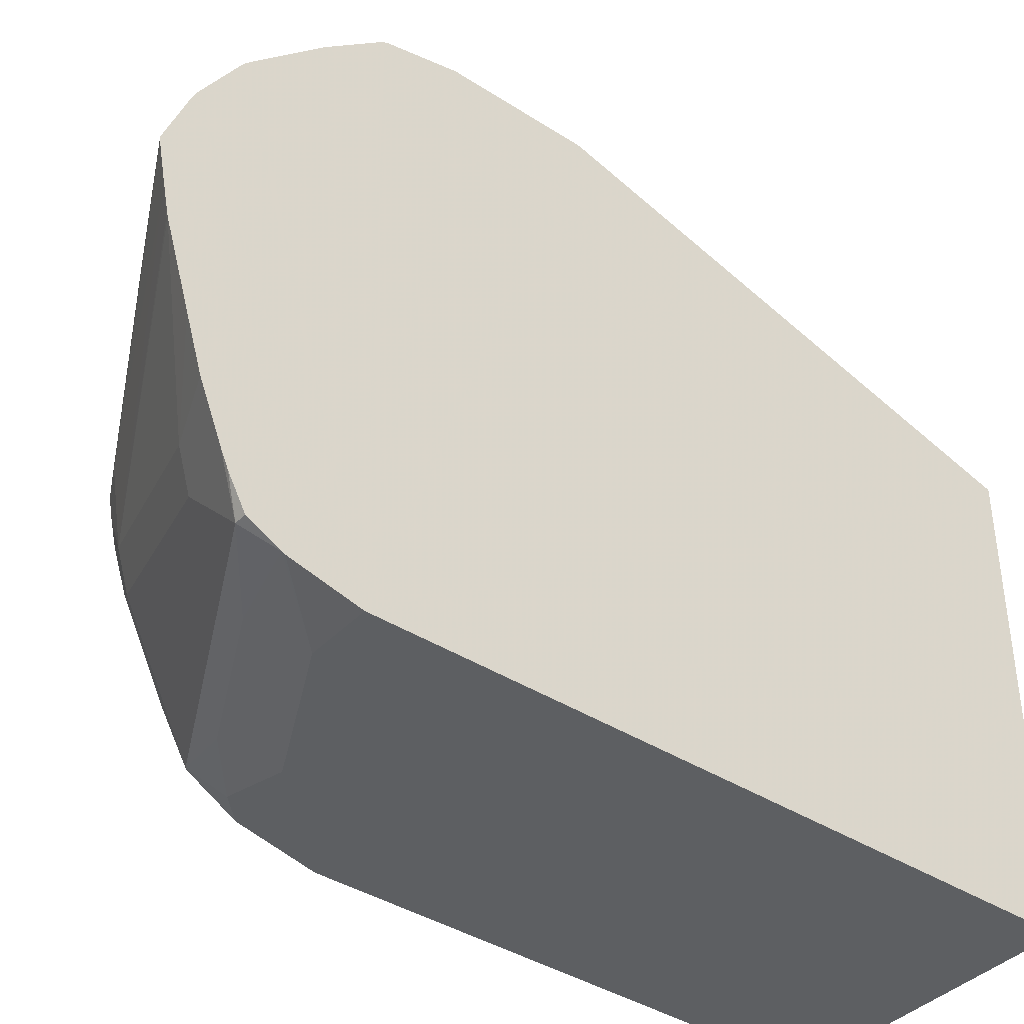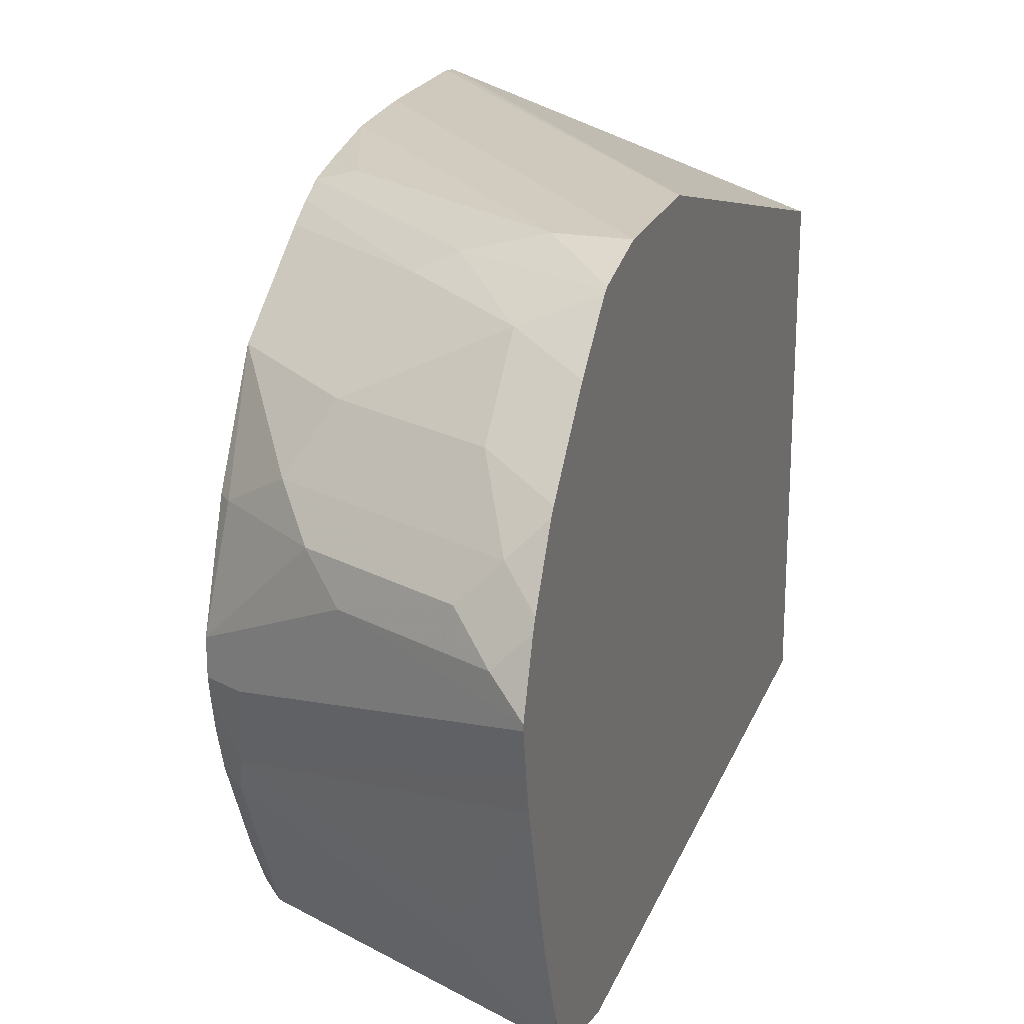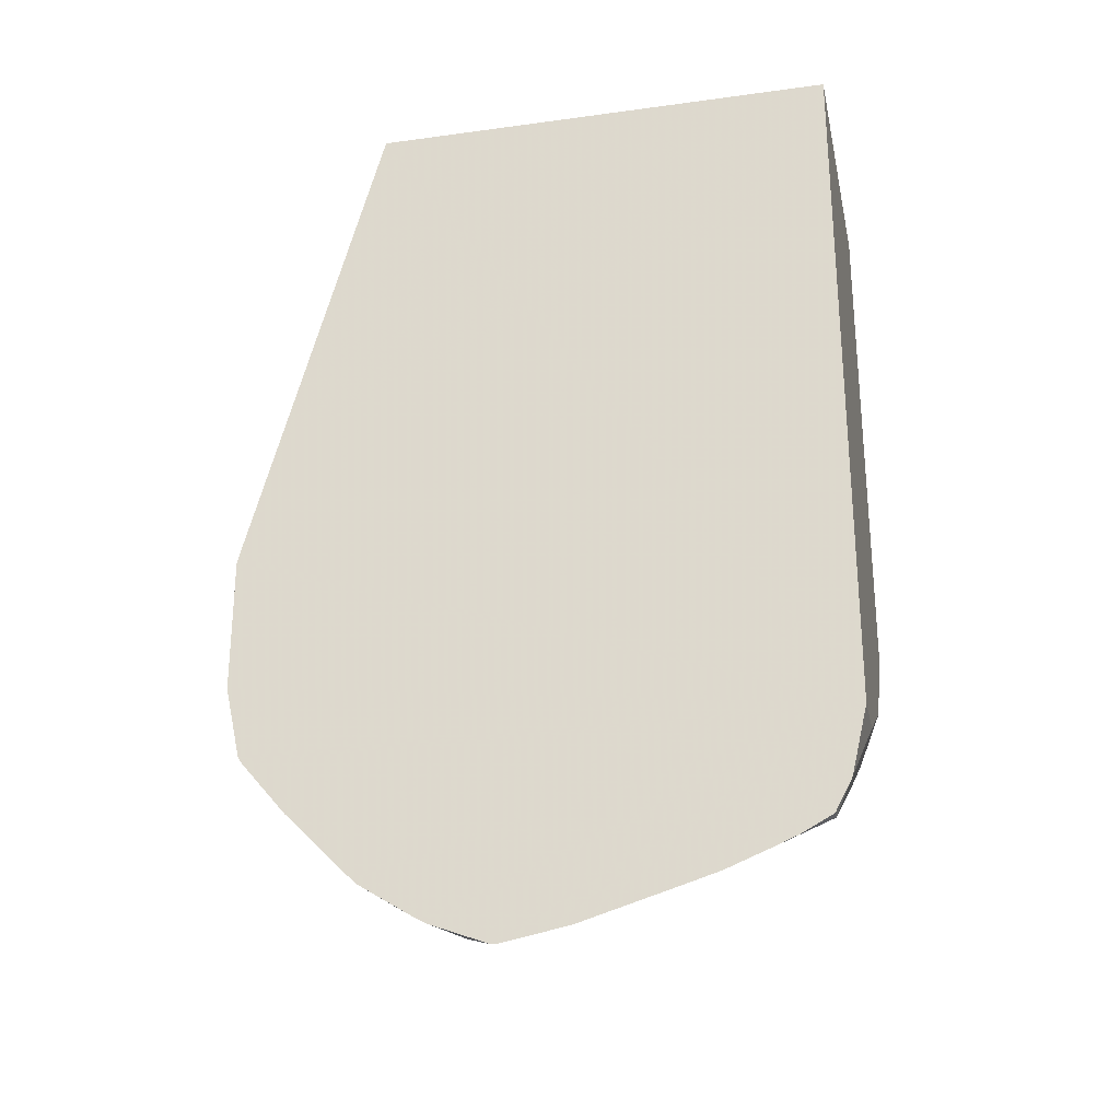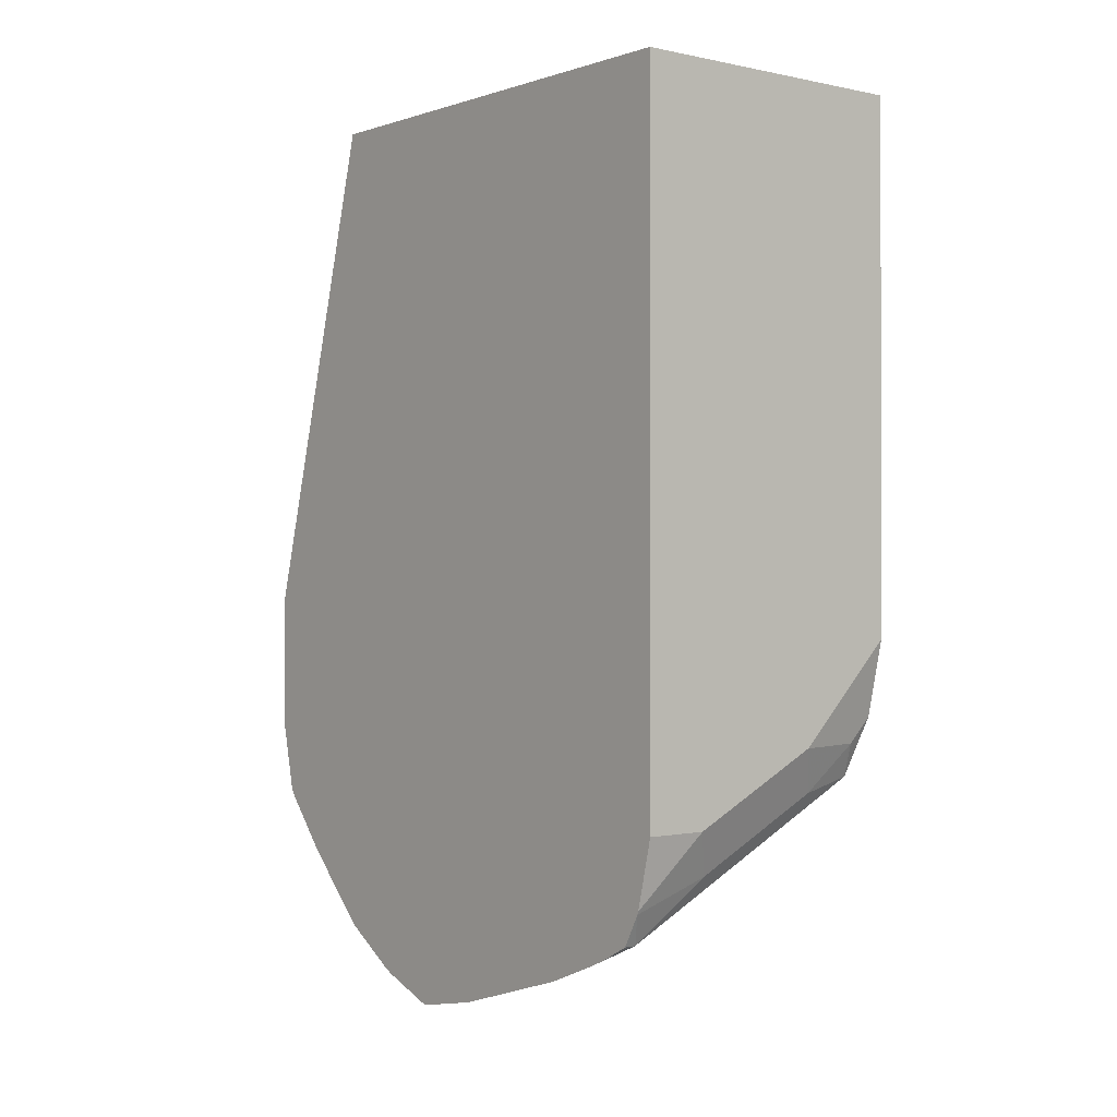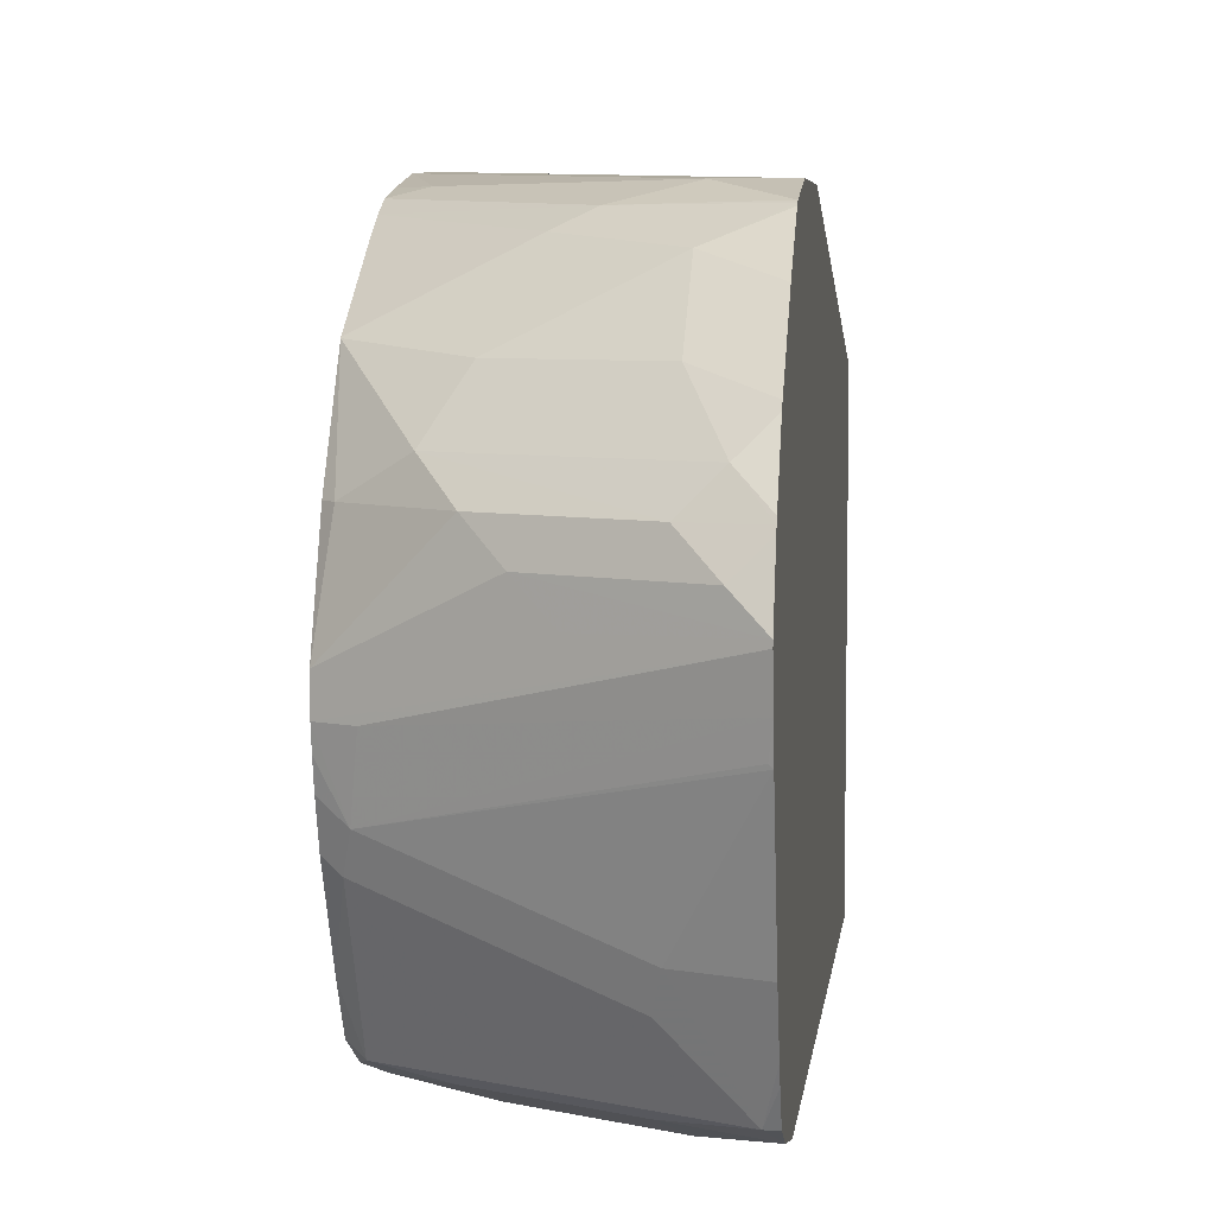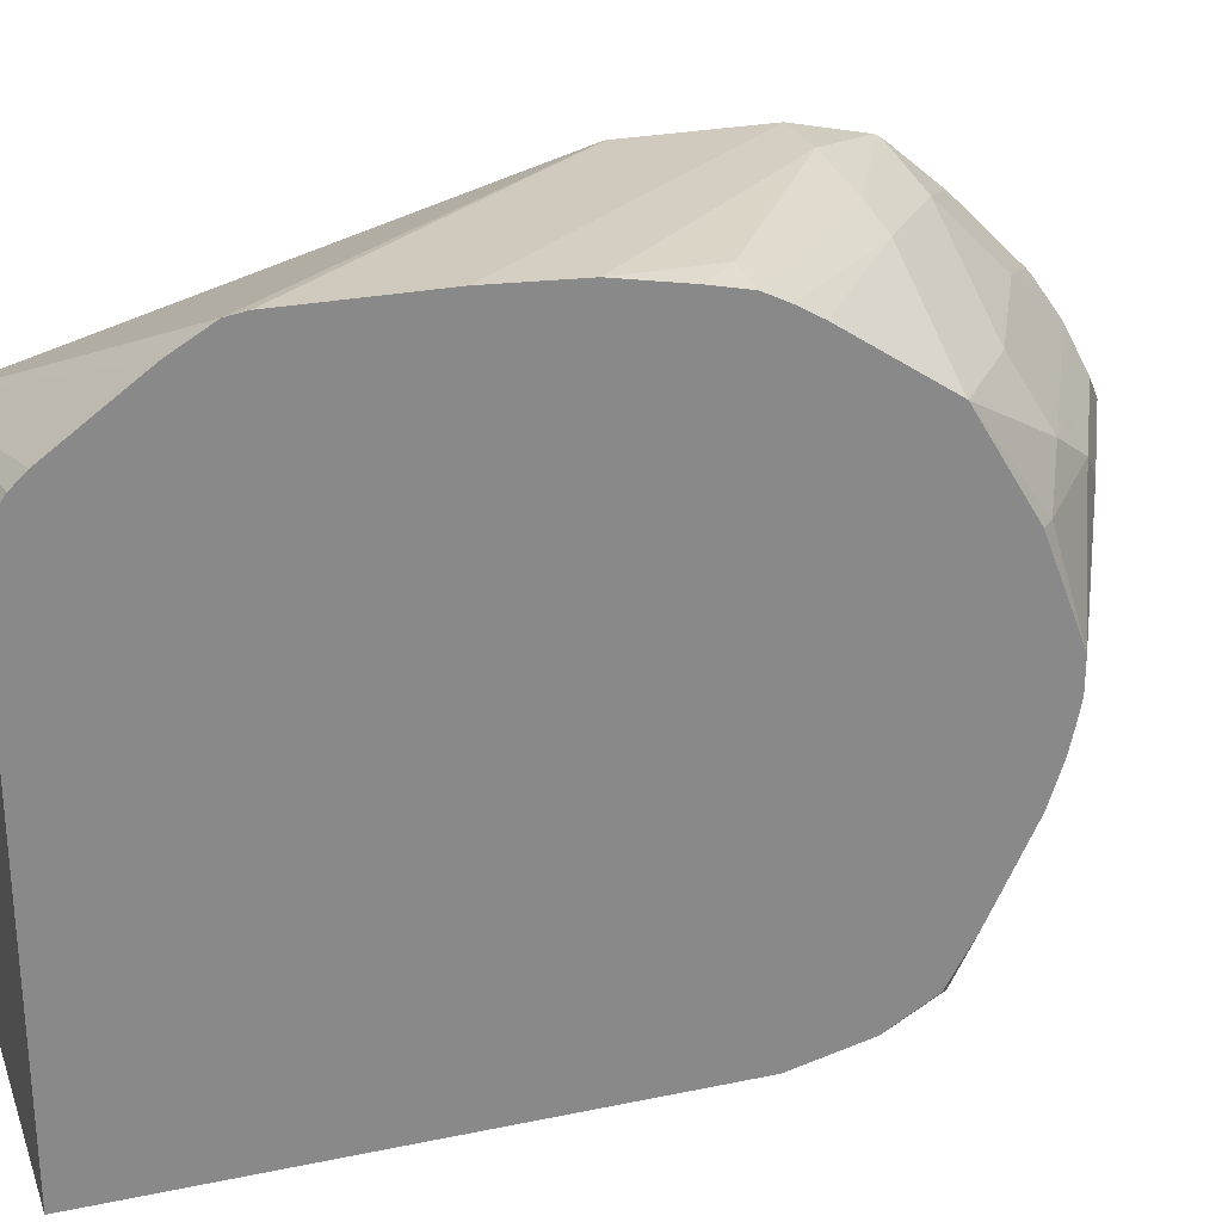
<metadata>
{"format":"obj","ext":"obj","renderer":"f3d","projection":"perspective","resolution":1024,"background":"white","views":[{"elev":-39.6,"azim":-128.5,"up":"+Y"},{"elev":21.2,"azim":-162.5,"up":"+Y"},{"elev":-26.4,"azim":-77.9,"up":"+Z"},{"elev":-0.5,"azim":-39.0,"up":"+Z"},{"elev":6.0,"azim":-172.9,"up":"+Y"},{"elev":26.3,"azim":71.9,"up":"+Y"}]}
</metadata>
<code>
v 0.2543 -0.7245 -0.5985
v 0.2543 -0.7169 -0.6299
v 0.2835 -0.7245 -0.5985
v 0.2543 -0.7245 -0.2741
v 0.2543 -0.7164 -0.6313
v 0.357 -0.7139 -0.5879
v 0.3465 -0.7245 -0.5669
v 0.294 -0.7139 -0.6194
v 0.3935 -0.7245 -0.2741
v 0.2543 -0.504 -0.2741
v 0.2599 -0.7087 -0.6457
v 0.2543 -0.7087 -0.6457
v 0.3858 -0.7087 -0.5827
v 0.3819 -0.7166 -0.5669
v 0.3935 -0.7166 -0.5554
v 0.3935 -0.7245 -0.52
v 0.3229 -0.7087 -0.6142
v 0.3935 -0.4915 -0.2741
v 0.3935 -0.4788 -0.2835
v 0.3935 -0.4725 -0.2903
v 0.3935 -0.4446 -0.3293
v 0.3935 -0.4346 -0.3465
v 0.2543 -0.4416 -0.5013
v 0.2914 -0.6772 -0.6457
v 0.2543 -0.6943 -0.6534
v 0.2543 -0.6865 -0.6568
v 0.2874 -0.6615 -0.6536
v 0.3858 -0.6457 -0.6142
v 0.3935 -0.6814 -0.5906
v 0.3935 -0.7036 -0.5776
v 0.3935 -0.4332 -0.3548
v 0.2543 -0.441 -0.504
v 0.2543 -0.6615 -0.6668
v 0.2543 -0.6369 -0.6743
v 0.2543 -0.5999 -0.6854
v 0.3819 -0.63 -0.6221
v 0.3935 -0.6396 -0.6112
v 0.3935 -0.4332 -0.4178
v 0.2543 -0.441 -0.5669
v 0.2543 -0.5856 -0.6883
v 0.2559 -0.5985 -0.6851
v 0.378 -0.5985 -0.6299
v 0.3935 -0.5985 -0.6222
v 0.3935 -0.6086 -0.6203
v 0.3935 -0.6207 -0.6175
v 0.3935 -0.4352 -0.457
v 0.2543 -0.4483 -0.5998
v 0.2835 -0.441 -0.5669
v 0.2543 -0.567 -0.6918
v 0.3935 -0.583 -0.6222
v 0.315 -0.567 -0.6615
v 0.3935 -0.441 -0.4885
v 0.378 -0.441 -0.504
v 0.315 -0.4489 -0.5709
v 0.2543 -0.4491 -0.6013
v 0.2543 -0.5647 -0.6918
v 0.3465 -0.5355 -0.6418
v 0.3885 -0.5355 -0.609
v 0.3935 -0.5824 -0.622
v 0.3307 -0.5512 -0.6536
v 0.3935 -0.4449 -0.5059
v 0.3307 -0.4567 -0.5748
v 0.2835 -0.462 -0.609
v 0.3935 -0.4502 -0.5166
v 0.2543 -0.45 -0.603
v 0.2543 -0.5378 -0.6817
v 0.2677 -0.5512 -0.6851
v 0.2835 -0.5355 -0.6733
v 0.3622 -0.5197 -0.6221
v 0.3935 -0.4885 -0.5752
v 0.3935 -0.5355 -0.6036
v 0.3935 -0.4881 -0.5747
v 0.3465 -0.4935 -0.609
v 0.3935 -0.4568 -0.5279
v 0.2835 -0.4935 -0.6404
v 0.2543 -0.5032 -0.6599
v 0.2543 -0.4717 -0.6284
v 0.2543 -0.5355 -0.6806
v 0.2677 -0.5197 -0.6693
v 0.2543 -0.5063 -0.6626
v 0.2543 -0.5332 -0.6794
f 39 48 47
f 36 43 44
f 36 44 45
f 36 45 37
f 38 46 39
f 39 46 48
f 40 49 42
f 48 53 54
f 43 49 51
f 43 51 50
f 46 52 53
f 46 53 48
f 47 54 55
f 47 48 54
f 49 56 51
f 42 49 43
f 36 42 43
f 27 35 36
f 36 41 40
f 13 30 15
f 50 57 58
f 13 15 14
f 13 17 28
f 22 31 32
f 22 32 23
f 24 27 36
f 24 36 28
f 26 33 27
f 27 33 34
f 27 34 35
f 28 37 29
f 28 36 37
f 31 38 39
f 31 39 32
f 35 40 41
f 35 41 36
f 36 40 42
f 50 58 59
f 62 72 70
f 50 60 57
f 63 73 75
f 63 75 76
f 63 76 77
f 63 77 65
f 66 78 67
f 67 78 68
f 68 78 79
f 62 74 72
f 68 79 69
f 69 73 70
f 73 79 75
f 75 79 76
f 76 79 80
f 78 81 79
f 79 81 80
f 13 29 30
f 69 79 73
f 62 64 74
f 62 73 63
f 62 70 73
f 51 56 60
f 52 61 53
f 53 61 54
f 54 62 63
f 54 63 55
f 54 61 64
f 54 64 62
f 55 63 65
f 56 66 67
f 56 67 60
f 57 60 68
f 57 68 69
f 57 69 58
f 58 70 71
f 58 71 59
f 58 69 70
f 60 67 68
f 50 51 60
f 13 28 29
f 3 5 8
f 11 26 27
f 1 40 35
f 1 35 34
f 1 34 33
f 1 33 26
f 1 26 25
f 1 25 12
f 1 12 5
f 1 49 40
f 1 5 2
f 3 6 7
f 11 27 24
f 3 8 6
f 4 9 18
f 4 18 10
f 5 11 8
f 5 12 11
f 2 5 3
f 6 13 14
f 1 56 49
f 1 78 66
f 1 2 3
f 1 3 7
f 1 7 16
f 1 16 9
f 1 9 4
f 1 4 10
f 1 10 23
f 1 66 56
f 1 32 39
f 1 47 55
f 1 55 65
f 1 65 77
f 1 77 76
f 1 76 80
f 1 80 81
f 1 81 78
f 1 39 47
f 6 14 7
f 1 23 32
f 6 17 13
f 9 46 38
f 9 38 31
f 9 31 22
f 9 22 21
f 9 21 20
f 9 20 19
f 9 19 18
f 9 52 46
f 10 18 19
f 10 20 21
f 10 21 22
f 11 24 28
f 11 28 17
f 11 12 25
f 11 25 26
f 6 8 17
f 10 19 20
f 9 61 52
f 10 22 23
f 9 74 64
f 9 64 61
f 7 15 16
f 8 11 17
f 7 14 15
f 9 15 30
f 9 30 29
f 9 29 37
f 9 37 45
f 9 16 15
f 9 44 43
f 9 43 50
f 9 50 59
f 9 59 71
f 9 71 70
f 9 70 72
f 9 45 44
f 9 72 74

</code>
